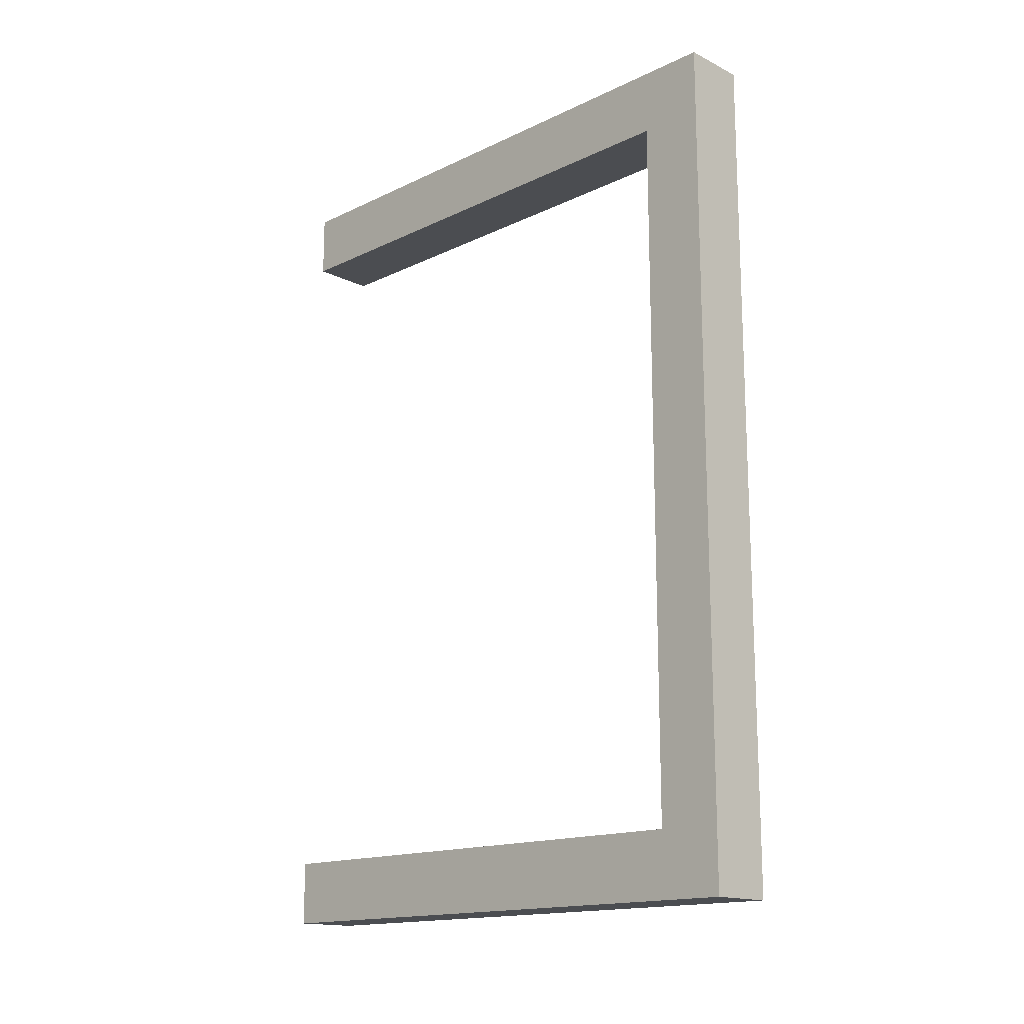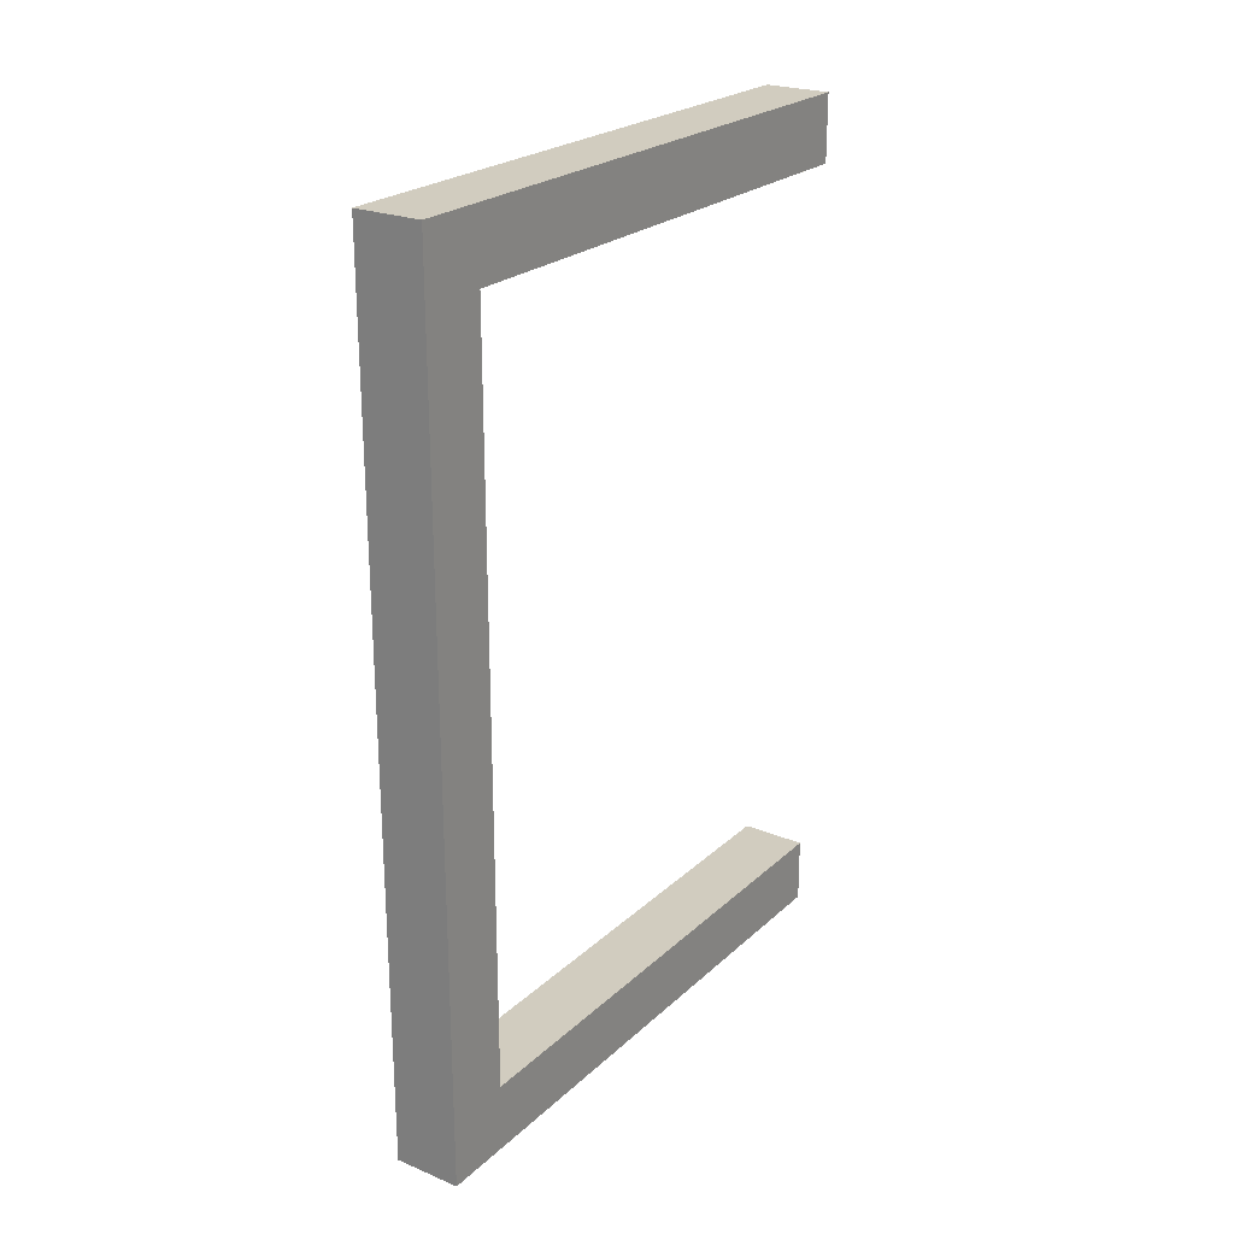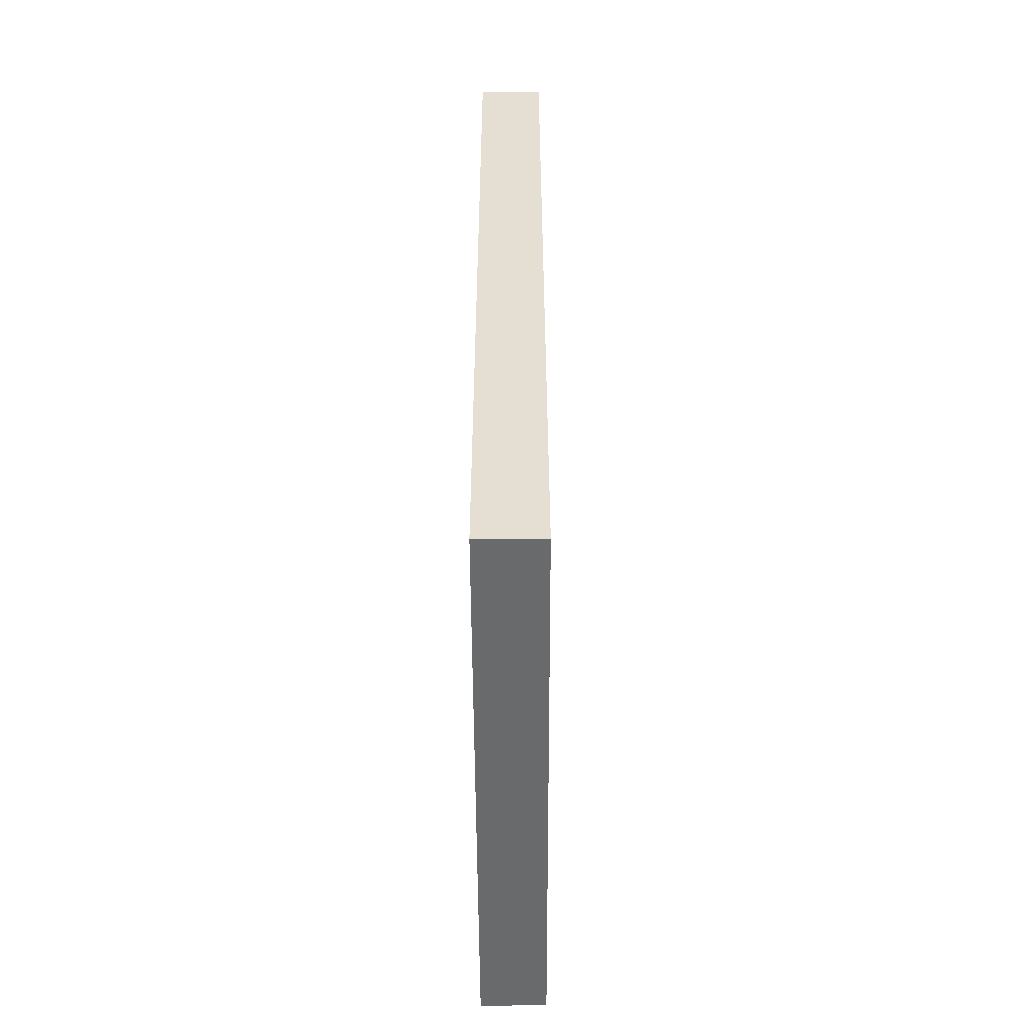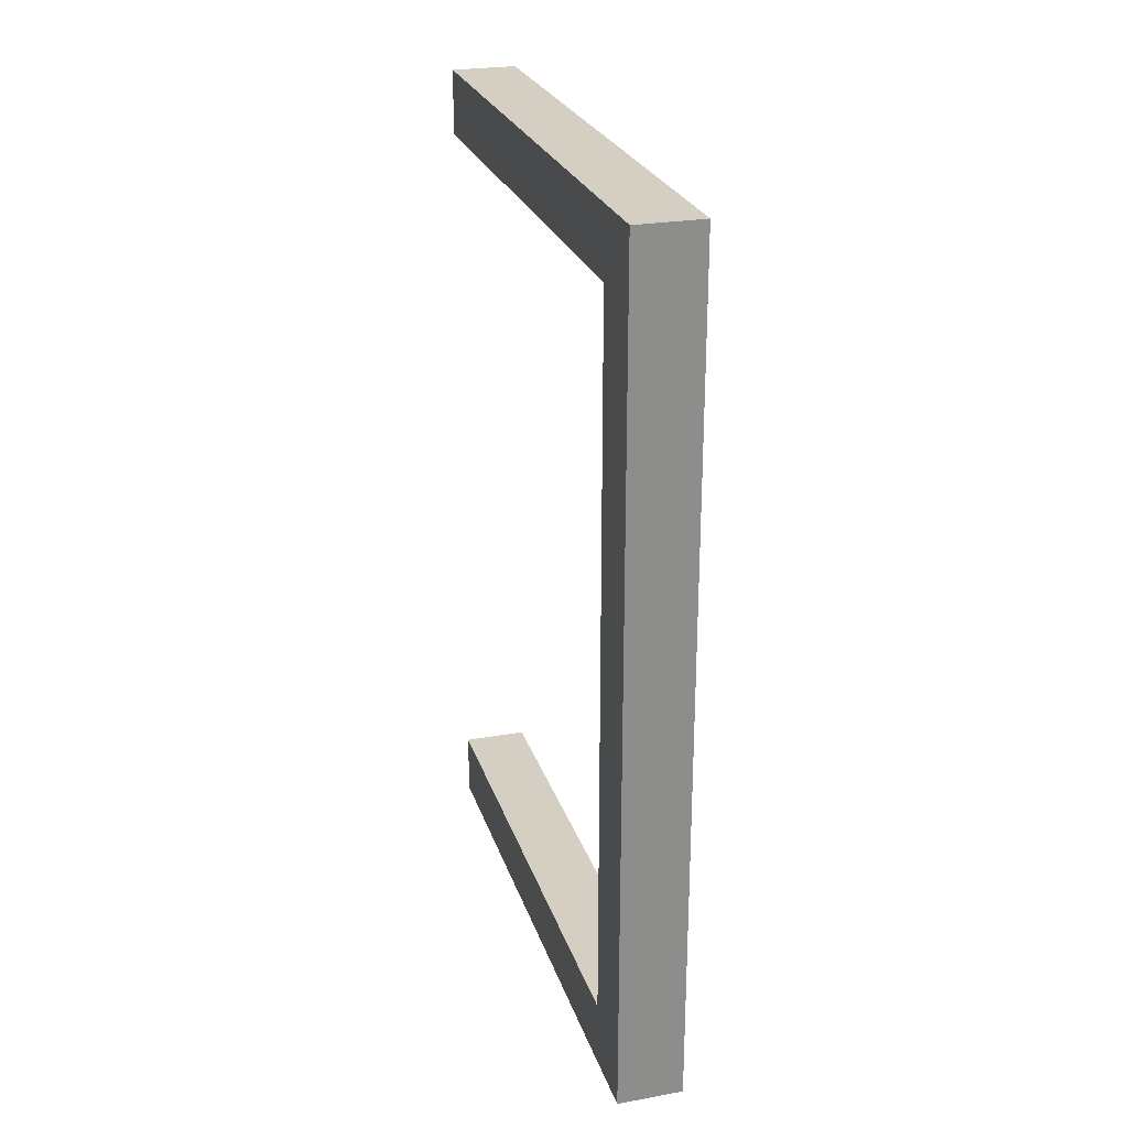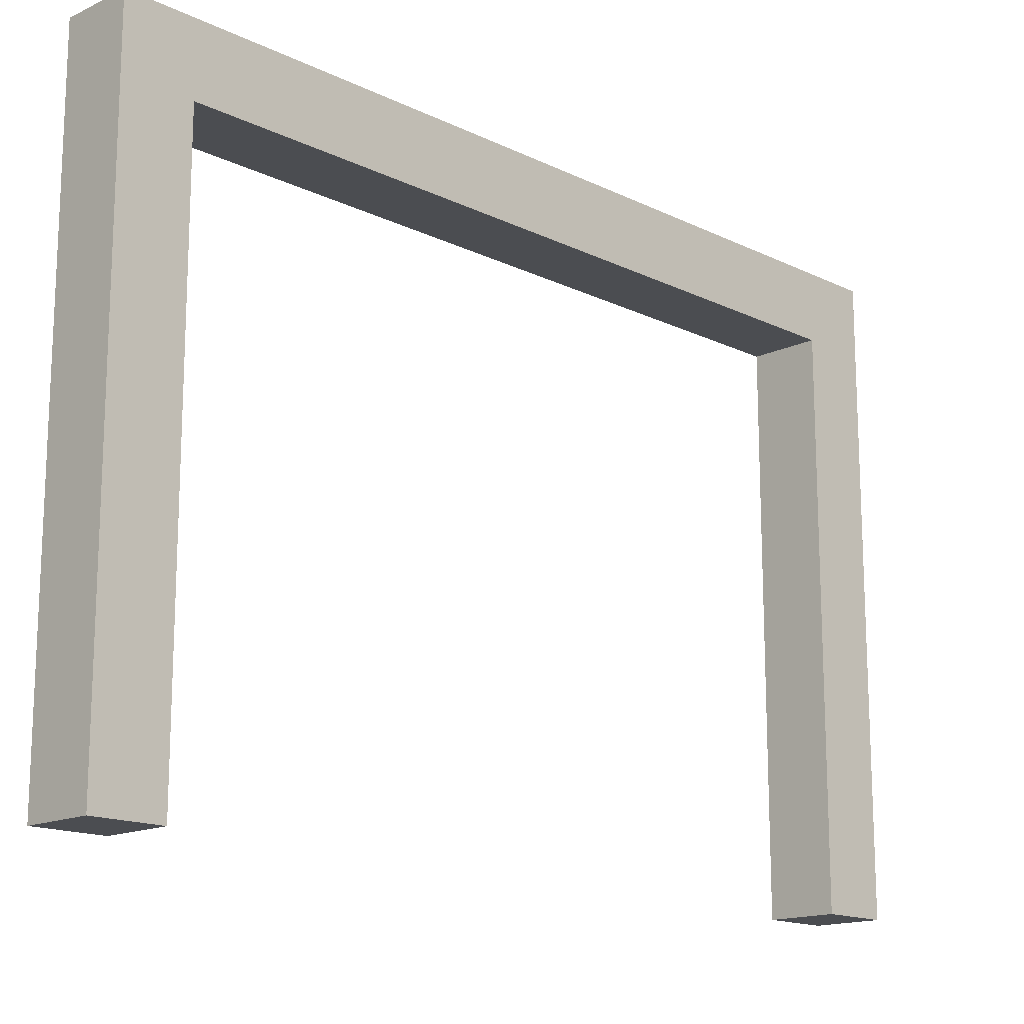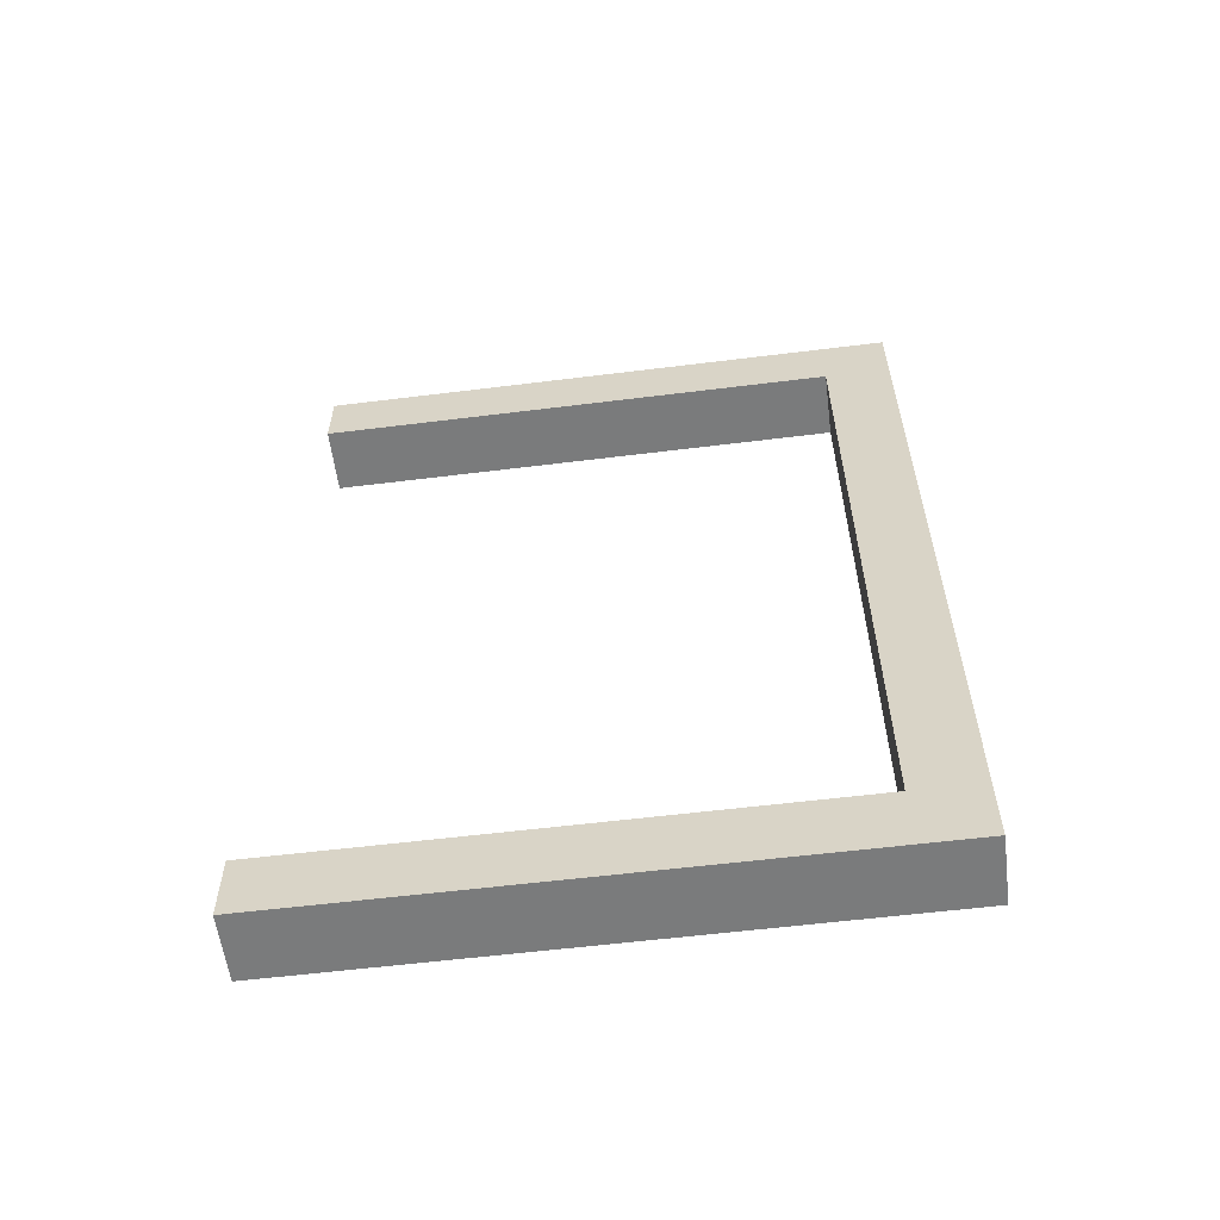
<metadata>
{"format":"obj","ext":"obj","renderer":"f3d","projection":"perspective","resolution":1024,"background":"white","views":[{"elev":-15.8,"azim":134.6,"up":"+Z"},{"elev":23.8,"azim":-145.6,"up":"+Z"},{"elev":-52.9,"azim":-179.7,"up":"+Z"},{"elev":25.4,"azim":163.9,"up":"+Z"},{"elev":-15.6,"azim":-135.5,"up":"+Y"},{"elev":-58.3,"azim":97.3,"up":"+Z"}]}
</metadata>
<code>
v -4.5 0 58.5
v -4.5 0 49.5
v -4.5 0 -49.5
v -4.5 0 -58.5
v -4.5 9 58.5
v -4.5 9 49.5
v -4.5 9 -49.5
v -4.5 9 -58.5
v -4.5 18 58.5
v -4.5 18 49.5
v -4.5 18 -49.5
v -4.5 18 -58.5
v -4.5 27 58.5
v -4.5 27 49.5
v -4.5 27 -49.5
v -4.5 27 -58.5
v -4.5 36 58.5
v -4.5 36 49.5
v -4.5 36 -49.5
v -4.5 36 -58.5
v -4.5 45 58.5
v -4.5 45 49.5
v -4.5 45 -49.5
v -4.5 45 -58.5
v -4.5 54 58.5
v -4.5 54 49.5
v -4.5 54 -49.5
v -4.5 54 -58.5
v -4.5 63 58.5
v -4.5 63 49.5
v -4.5 63 -49.5
v -4.5 63 -58.5
v -4.5 72 58.5
v -4.5 72 49.5
v -4.5 72 40.5
v -4.5 72 31.5
v -4.5 72 22.5
v -4.5 72 13.5
v -4.5 72 4.5
v -4.5 72 -4.5
v -4.5 72 -13.5
v -4.5 72 -22.5
v -4.5 72 -31.5
v -4.5 72 -40.5
v -4.5 72 -49.5
v -4.5 72 -58.5
v -4.5 81 58.5
v -4.5 81 49.5
v -4.5 81 40.5
v -4.5 81 31.5
v -4.5 81 22.5
v -4.5 81 13.5
v -4.5 81 4.5
v -4.5 81 -4.5
v -4.5 81 -13.5
v -4.5 81 -22.5
v -4.5 81 -31.5
v -4.5 81 -40.5
v -4.5 81 -49.5
v -4.5 81 -58.5
v 4.5 0 58.5
v 4.5 0 49.5
v 4.5 0 -49.5
v 4.5 0 -58.5
v 4.5 9 58.5
v 4.5 9 49.5
v 4.5 9 -49.5
v 4.5 9 -58.5
v 4.5 18 58.5
v 4.5 18 49.5
v 4.5 18 -49.5
v 4.5 18 -58.5
v 4.5 27 58.5
v 4.5 27 49.5
v 4.5 27 -49.5
v 4.5 27 -58.5
v 4.5 36 58.5
v 4.5 36 49.5
v 4.5 36 -49.5
v 4.5 36 -58.5
v 4.5 45 58.5
v 4.5 45 49.5
v 4.5 45 -49.5
v 4.5 45 -58.5
v 4.5 54 58.5
v 4.5 54 49.5
v 4.5 54 -49.5
v 4.5 54 -58.5
v 4.5 63 58.5
v 4.5 63 49.5
v 4.5 63 -49.5
v 4.5 63 -58.5
v 4.5 72 58.5
v 4.5 72 49.5
v 4.5 72 40.5
v 4.5 72 31.5
v 4.5 72 22.5
v 4.5 72 13.5
v 4.5 72 4.5
v 4.5 72 -4.5
v 4.5 72 -13.5
v 4.5 72 -22.5
v 4.5 72 -31.5
v 4.5 72 -40.5
v 4.5 72 -49.5
v 4.5 72 -58.5
v 4.5 81 58.5
v 4.5 81 49.5
v 4.5 81 40.5
v 4.5 81 31.5
v 4.5 81 22.5
v 4.5 81 13.5
v 4.5 81 4.5
v 4.5 81 -4.5
v 4.5 81 -13.5
v 4.5 81 -22.5
v 4.5 81 -31.5
v 4.5 81 -40.5
v 4.5 81 -49.5
v 4.5 81 -58.5
v -4.5 0 58.5
v -4.5 9 58.5
v -4.5 18 58.5
v -4.5 27 58.5
v -4.5 36 58.5
v -4.5 45 58.5
v -4.5 54 58.5
v -4.5 63 58.5
v -4.5 72 58.5
v -4.5 81 58.5
v 4.5 0 58.5
v 4.5 9 58.5
v 4.5 18 58.5
v 4.5 27 58.5
v 4.5 36 58.5
v 4.5 45 58.5
v 4.5 54 58.5
v 4.5 63 58.5
v 4.5 72 58.5
v 4.5 81 58.5
v -4.5 0 -49.5
v -4.5 9 -49.5
v -4.5 18 -49.5
v -4.5 27 -49.5
v -4.5 36 -49.5
v -4.5 45 -49.5
v -4.5 54 -49.5
v -4.5 63 -49.5
v -4.5 72 -49.5
v 4.5 0 -49.5
v 4.5 9 -49.5
v 4.5 18 -49.5
v 4.5 27 -49.5
v 4.5 36 -49.5
v 4.5 45 -49.5
v 4.5 54 -49.5
v 4.5 63 -49.5
v 4.5 72 -49.5
v -4.5 0 49.5
v -4.5 9 49.5
v -4.5 18 49.5
v -4.5 27 49.5
v -4.5 36 49.5
v -4.5 45 49.5
v -4.5 54 49.5
v -4.5 63 49.5
v -4.5 72 49.5
v 4.5 0 49.5
v 4.5 9 49.5
v 4.5 18 49.5
v 4.5 27 49.5
v 4.5 36 49.5
v 4.5 45 49.5
v 4.5 54 49.5
v 4.5 63 49.5
v 4.5 72 49.5
v -4.5 0 -58.5
v -4.5 9 -58.5
v -4.5 18 -58.5
v -4.5 27 -58.5
v -4.5 36 -58.5
v -4.5 45 -58.5
v -4.5 54 -58.5
v -4.5 63 -58.5
v -4.5 72 -58.5
v -4.5 81 -58.5
v 4.5 0 -58.5
v 4.5 9 -58.5
v 4.5 18 -58.5
v 4.5 27 -58.5
v 4.5 36 -58.5
v 4.5 45 -58.5
v 4.5 54 -58.5
v 4.5 63 -58.5
v 4.5 72 -58.5
v 4.5 81 -58.5
v -4.5 0 58.5
v 4.5 0 58.5
v -4.5 0 49.5
v 4.5 0 49.5
v -4.5 0 -49.5
v 4.5 0 -49.5
v -4.5 0 -58.5
v 4.5 0 -58.5
v -4.5 72 49.5
v 4.5 72 49.5
v -4.5 72 40.5
v 4.5 72 40.5
v -4.5 72 31.5
v 4.5 72 31.5
v -4.5 72 22.5
v 4.5 72 22.5
v -4.5 72 13.5
v 4.5 72 13.5
v -4.5 72 4.5
v 4.5 72 4.5
v -4.5 72 -4.5
v 4.5 72 -4.5
v -4.5 72 -13.5
v 4.5 72 -13.5
v -4.5 72 -22.5
v 4.5 72 -22.5
v -4.5 72 -31.5
v 4.5 72 -31.5
v -4.5 72 -40.5
v 4.5 72 -40.5
v -4.5 72 -49.5
v 4.5 72 -49.5
v -4.5 81 58.5
v 4.5 81 58.5
v -4.5 81 49.5
v 4.5 81 49.5
v -4.5 81 40.5
v 4.5 81 40.5
v -4.5 81 31.5
v 4.5 81 31.5
v -4.5 81 22.5
v 4.5 81 22.5
v -4.5 81 13.5
v 4.5 81 13.5
v -4.5 81 4.5
v 4.5 81 4.5
v -4.5 81 -4.5
v 4.5 81 -4.5
v -4.5 81 -13.5
v 4.5 81 -13.5
v -4.5 81 -22.5
v 4.5 81 -22.5
v -4.5 81 -31.5
v 4.5 81 -31.5
v -4.5 81 -40.5
v 4.5 81 -40.5
v -4.5 81 -49.5
v 4.5 81 -49.5
v -4.5 81 -58.5
v 4.5 81 -58.5
f 5 2 1
f 6 2 5
f 7 4 3
f 8 4 7
f 9 6 5
f 10 6 9
f 11 8 7
f 12 8 11
f 13 10 9
f 14 10 13
f 15 12 11
f 16 12 15
f 17 14 13
f 18 14 17
f 19 16 15
f 20 16 19
f 21 18 17
f 22 18 21
f 23 20 19
f 24 20 23
f 25 22 21
f 26 22 25
f 27 24 23
f 28 24 27
f 29 26 25
f 30 26 29
f 31 28 27
f 32 28 31
f 33 30 29
f 34 30 33
f 45 32 31
f 46 32 45
f 47 34 33
f 48 35 34
f 48 34 47
f 49 36 35
f 49 35 48
f 50 37 36
f 50 36 49
f 51 38 37
f 51 37 50
f 52 39 38
f 52 38 51
f 53 40 39
f 53 39 52
f 54 41 40
f 54 40 53
f 55 42 41
f 55 41 54
f 56 43 42
f 56 42 55
f 57 44 43
f 57 43 56
f 58 45 44
f 58 44 57
f 59 46 45
f 59 45 58
f 60 46 59
f 61 62 65
f 65 62 66
f 63 64 67
f 67 64 68
f 65 66 69
f 69 66 70
f 67 68 71
f 71 68 72
f 69 70 73
f 73 70 74
f 71 72 75
f 75 72 76
f 73 74 77
f 77 74 78
f 75 76 79
f 79 76 80
f 77 78 81
f 81 78 82
f 79 80 83
f 83 80 84
f 81 82 85
f 85 82 86
f 83 84 87
f 87 84 88
f 85 86 89
f 89 86 90
f 87 88 91
f 91 88 92
f 89 90 93
f 93 90 94
f 91 92 105
f 105 92 106
f 93 94 107
f 94 95 108
f 107 94 108
f 95 96 109
f 108 95 109
f 96 97 110
f 109 96 110
f 97 98 111
f 110 97 111
f 98 99 112
f 111 98 112
f 99 100 113
f 112 99 113
f 100 101 114
f 113 100 114
f 101 102 115
f 114 101 115
f 102 103 116
f 115 102 116
f 103 104 117
f 116 103 117
f 104 105 118
f 117 104 118
f 105 106 119
f 118 105 119
f 119 106 120
f 131 122 121
f 132 123 122
f 132 122 131
f 133 124 123
f 133 123 132
f 134 125 124
f 134 124 133
f 135 126 125
f 135 125 134
f 136 127 126
f 136 126 135
f 137 128 127
f 137 127 136
f 138 129 128
f 138 128 137
f 139 130 129
f 139 129 138
f 140 130 139
f 150 142 141
f 151 143 142
f 151 142 150
f 152 144 143
f 152 143 151
f 153 145 144
f 153 144 152
f 154 146 145
f 154 145 153
f 155 147 146
f 155 146 154
f 156 148 147
f 156 147 155
f 157 149 148
f 157 148 156
f 158 149 157
f 159 160 168
f 160 161 169
f 168 160 169
f 161 162 170
f 169 161 170
f 162 163 171
f 170 162 171
f 163 164 172
f 171 163 172
f 164 165 173
f 172 164 173
f 165 166 174
f 173 165 174
f 166 167 175
f 174 166 175
f 175 167 176
f 177 178 187
f 178 179 188
f 187 178 188
f 179 180 189
f 188 179 189
f 180 181 190
f 189 180 190
f 181 182 191
f 190 181 191
f 182 183 192
f 191 182 192
f 183 184 193
f 192 183 193
f 184 185 194
f 193 184 194
f 185 186 195
f 194 185 195
f 195 186 196
f 199 198 197
f 200 198 199
f 203 202 201
f 204 202 203
f 207 206 205
f 208 206 207
f 209 208 207
f 210 208 209
f 211 210 209
f 212 210 211
f 213 212 211
f 214 212 213
f 215 214 213
f 216 214 215
f 217 216 215
f 218 216 217
f 219 218 217
f 220 218 219
f 221 220 219
f 222 220 221
f 223 222 221
f 224 222 223
f 225 224 223
f 226 224 225
f 227 226 225
f 228 226 227
f 229 230 231
f 231 230 232
f 231 232 233
f 233 232 234
f 233 234 235
f 235 234 236
f 235 236 237
f 237 236 238
f 237 238 239
f 239 238 240
f 239 240 241
f 241 240 242
f 241 242 243
f 243 242 244
f 243 244 245
f 245 244 246
f 245 246 247
f 247 246 248
f 247 248 249
f 249 248 250
f 249 250 251
f 251 250 252
f 251 252 253
f 253 252 254
f 253 254 255
f 255 254 256

</code>
